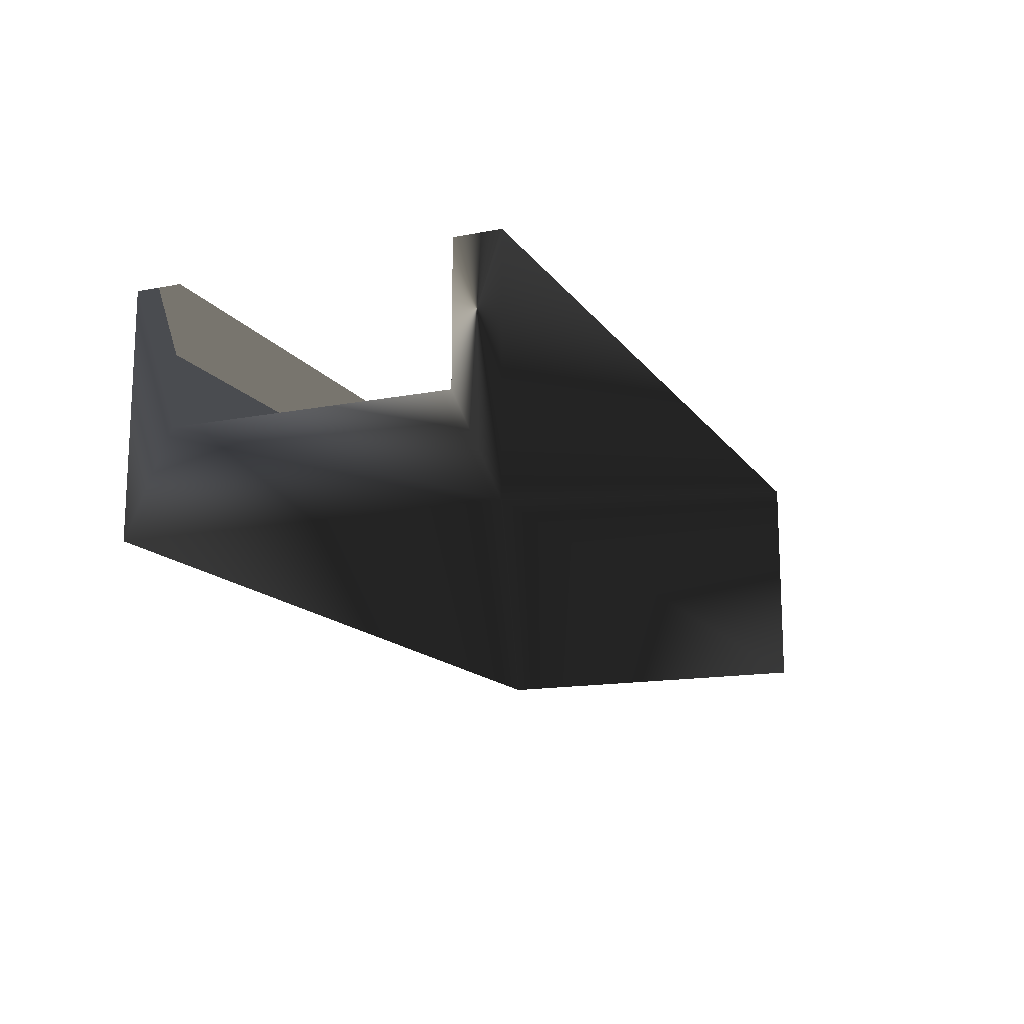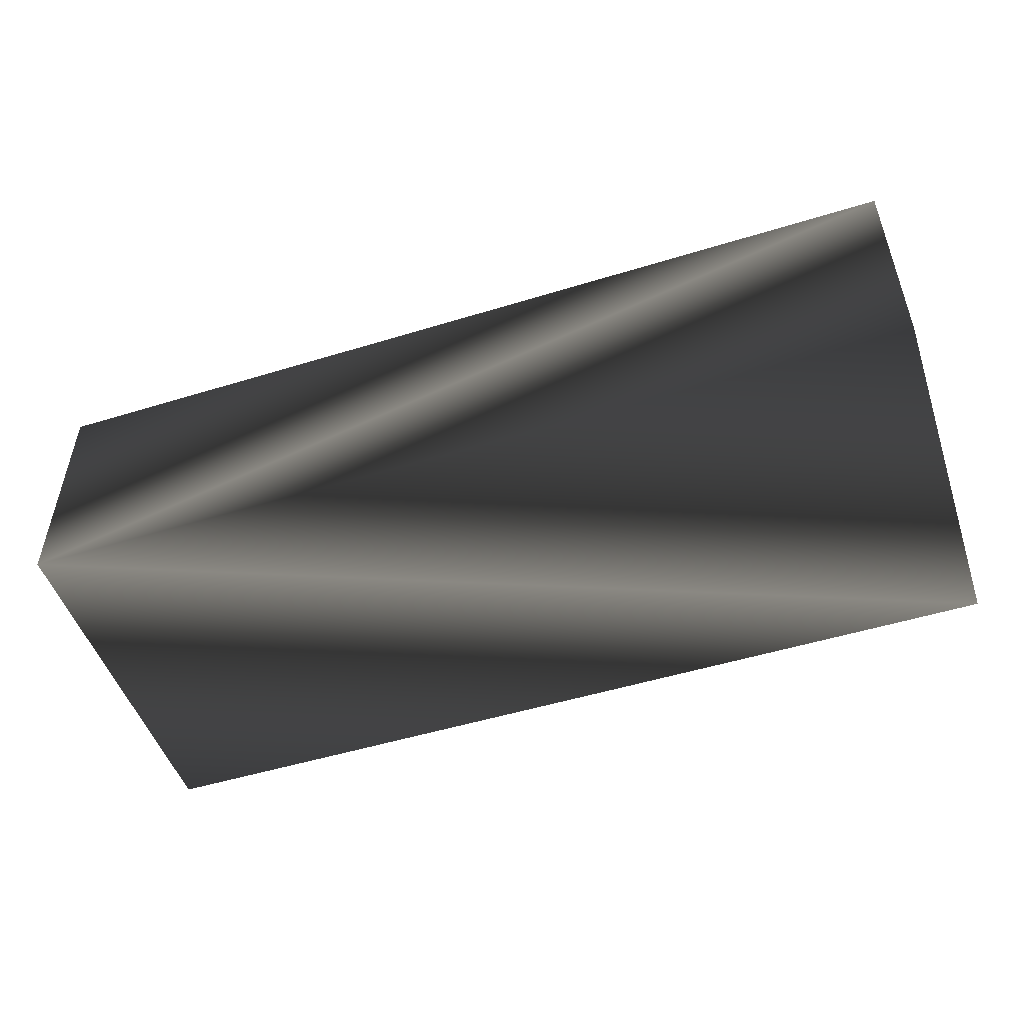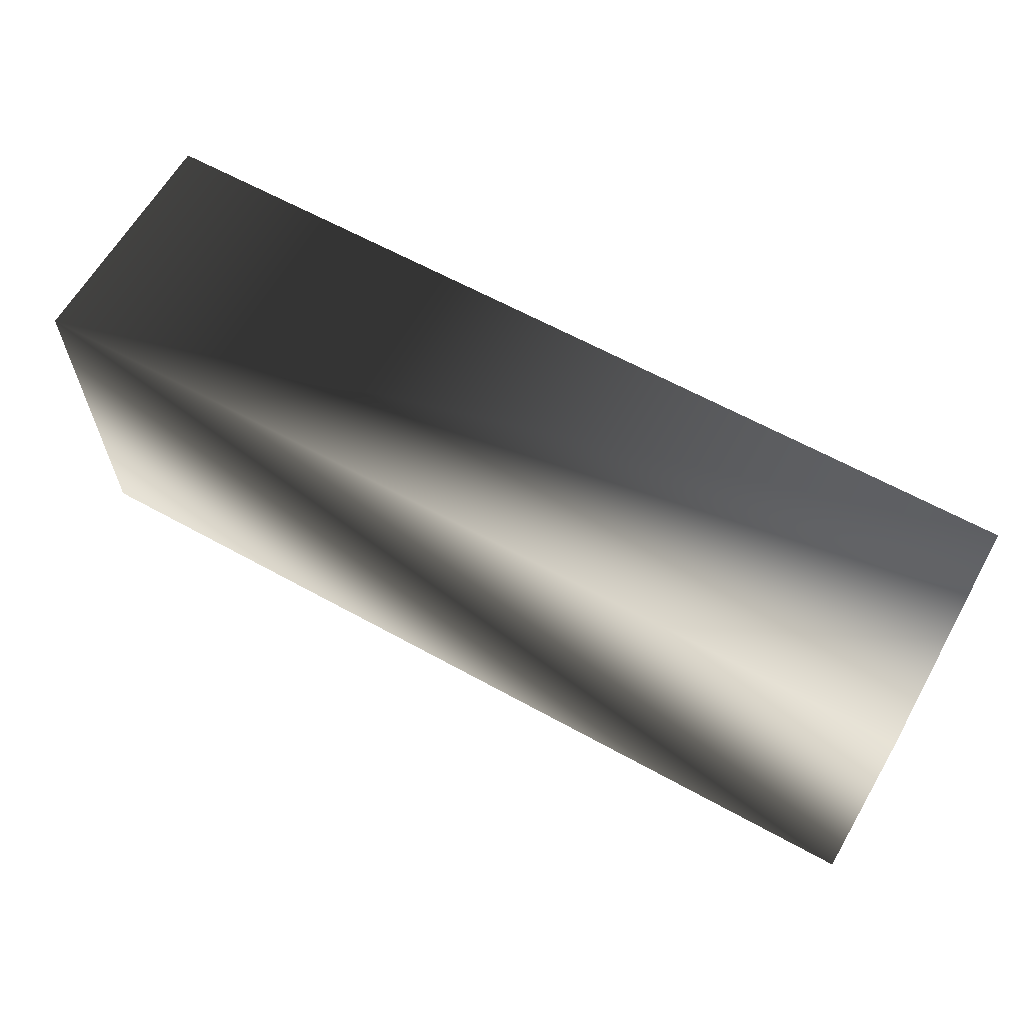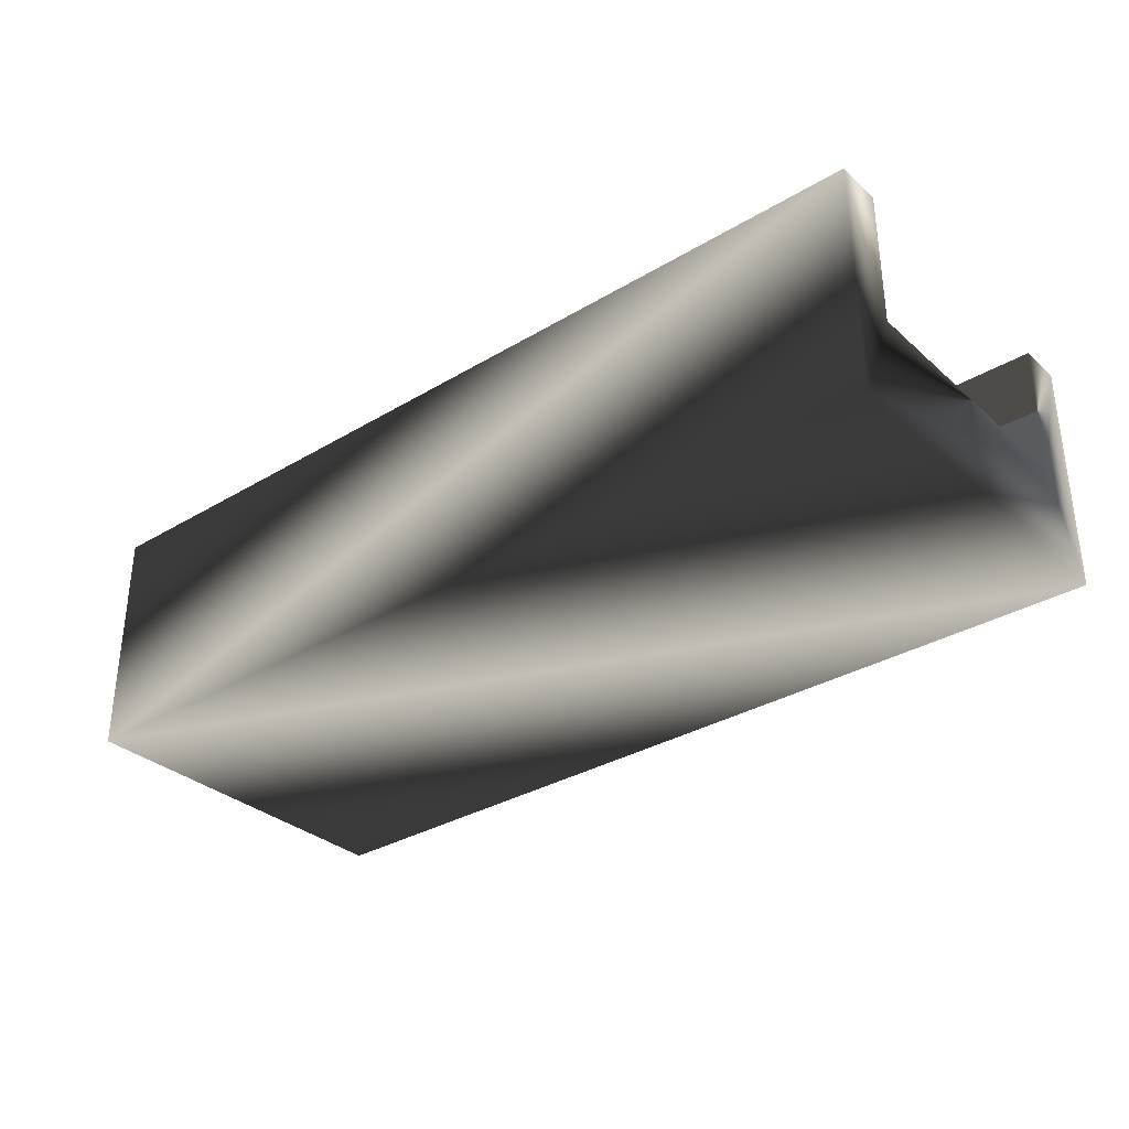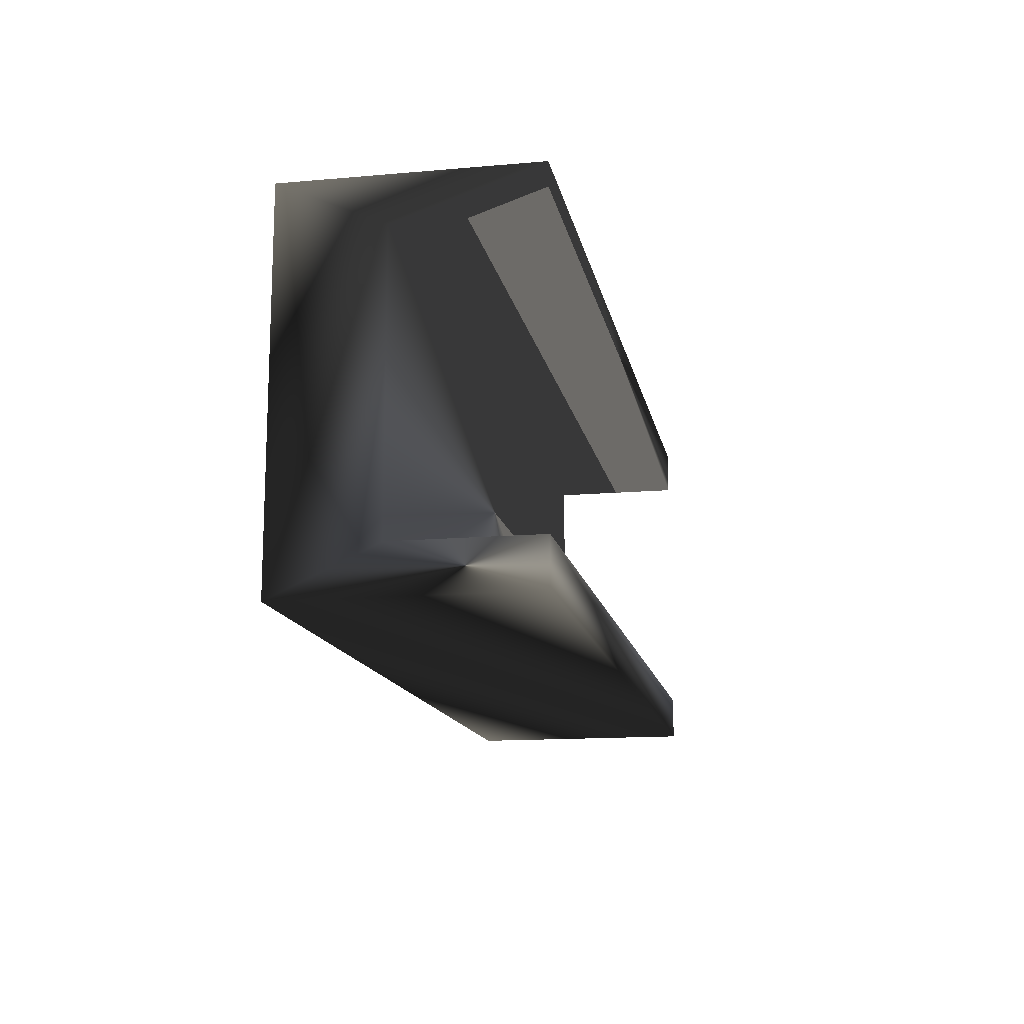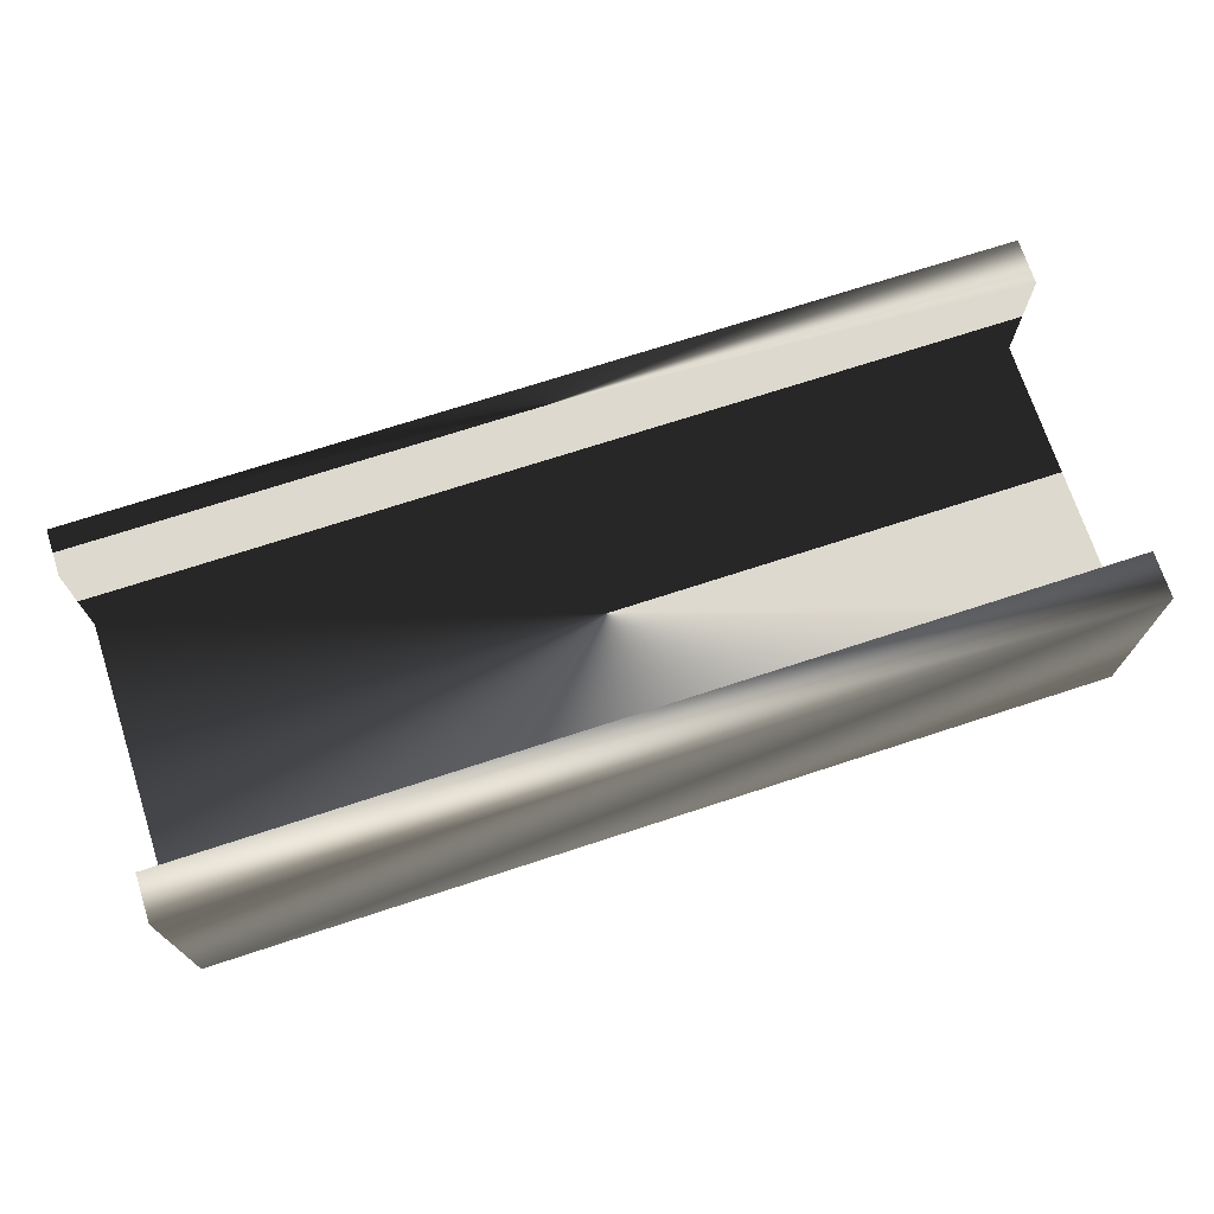
<metadata>
{"format":"obj","ext":"obj","renderer":"f3d","projection":"perspective","resolution":1024,"background":"white","views":[{"elev":-14.7,"azim":112.8,"up":"+Y"},{"elev":-50.5,"azim":-161.4,"up":"+Y"},{"elev":62.5,"azim":29.3,"up":"+Z"},{"elev":-32.8,"azim":-140.4,"up":"+Y"},{"elev":-14.2,"azim":100.9,"up":"+Z"},{"elev":71.5,"azim":161.9,"up":"+Y"}]}
</metadata>
<code>
v -0.5 0.125 0.09375
v 0.125 0.125 0.09375
v -0.5 0.03125 -0.09375
v -0.5 -0.0375 0.125
v -0.5 0.125 -0.125
v -0.5 0.125 0.125
v 0.125 -0.0375 -0.125
v 0.125 -0.0375 0.125
v -0.5 -0.0375 -0.125
v -0.5 0.125 -0.09375
v 0.125 0.03125 -0.09375
v -0.5 0.03125 0.09375
v 0.125 0.125 0.125
v 0.125 0.03125 0.09375
v 0.125 0.125 -0.125
v 0.125 0.125 -0.09375
f 1 13 2
f 13 1 6
f 5 16 15
f 16 5 10
f 9 3 5
f 9 12 3
f 4 12 9
f 6 12 4
f 12 6 1
f 5 3 10
f 4 13 6
f 13 4 8
f 7 5 15
f 5 7 9
f 4 7 8
f 7 4 9
f 3 16 10
f 16 3 11
f 3 14 11
f 14 3 12
f 14 1 2
f 1 14 12
f 2 13 14
f 11 15 16
f 15 11 7
f 14 7 11
f 14 8 7
f 8 14 13

</code>
